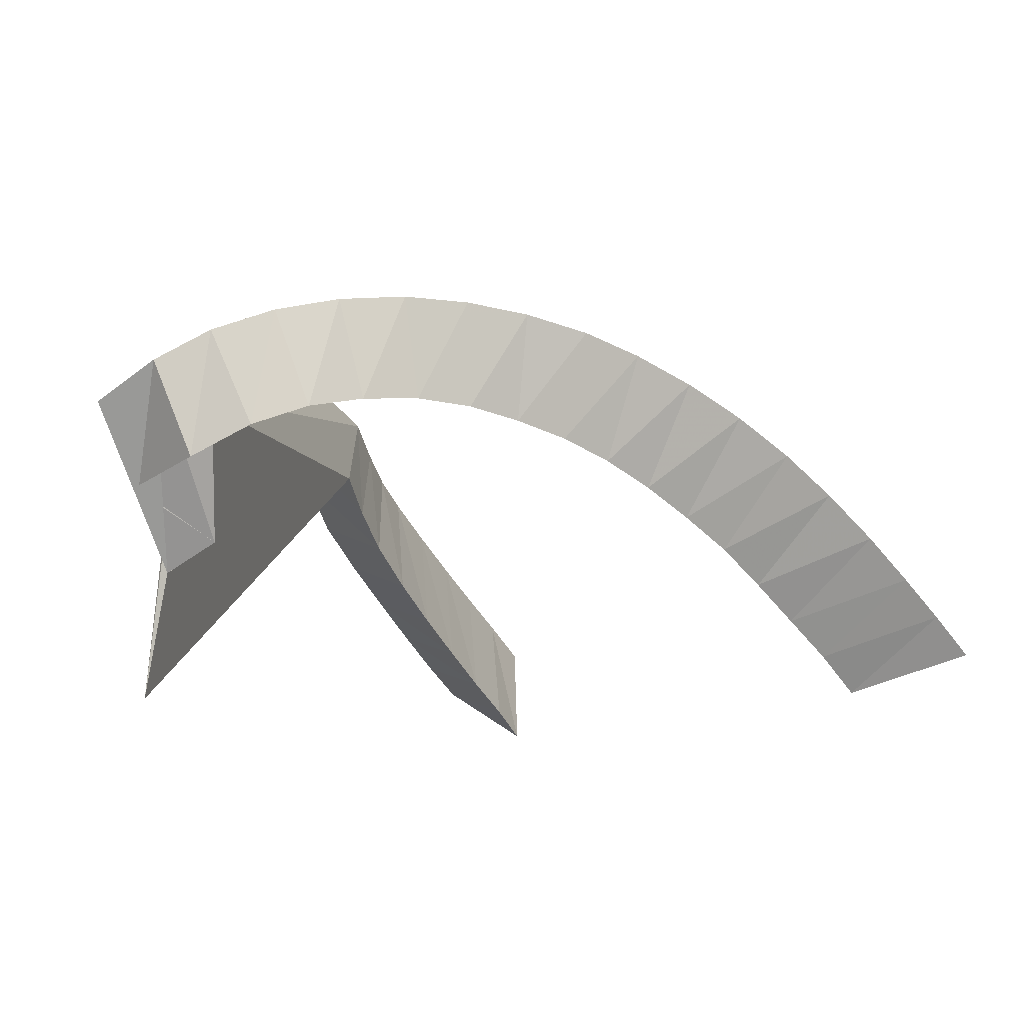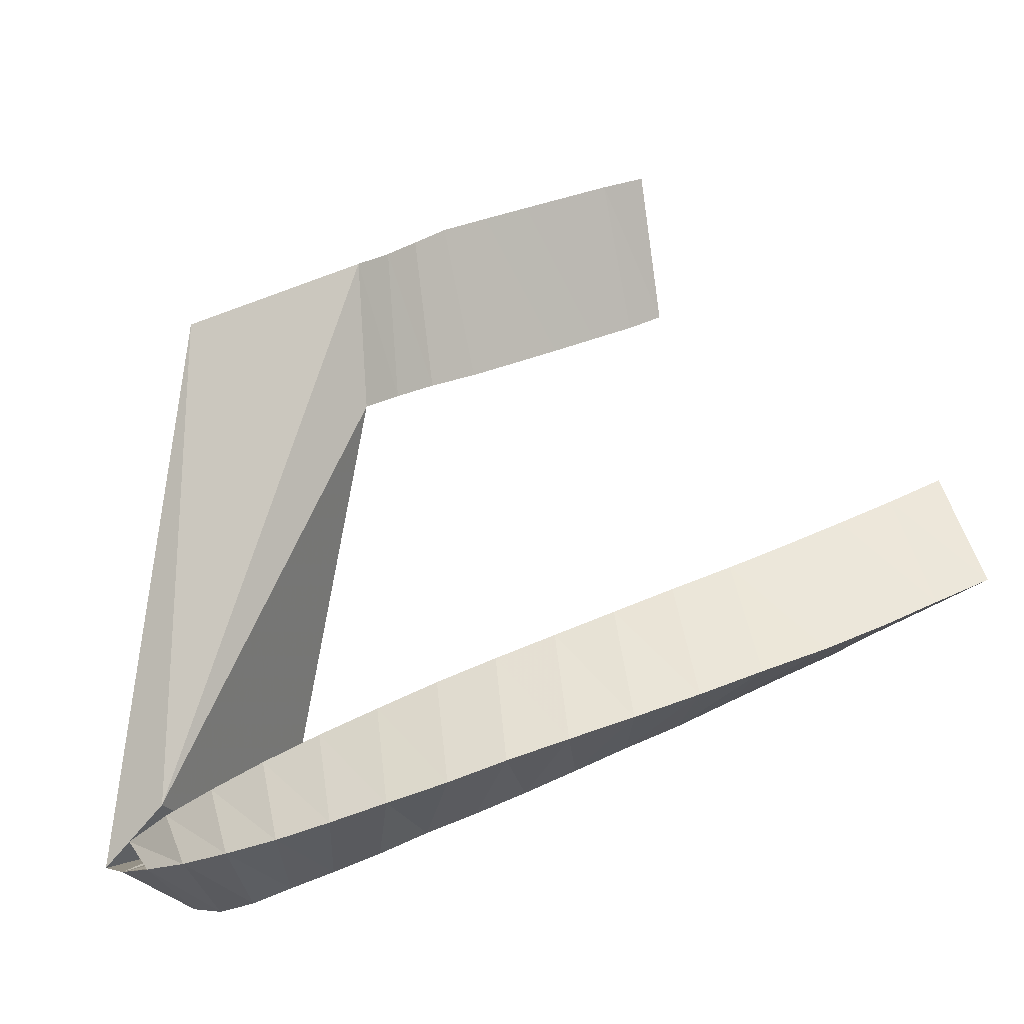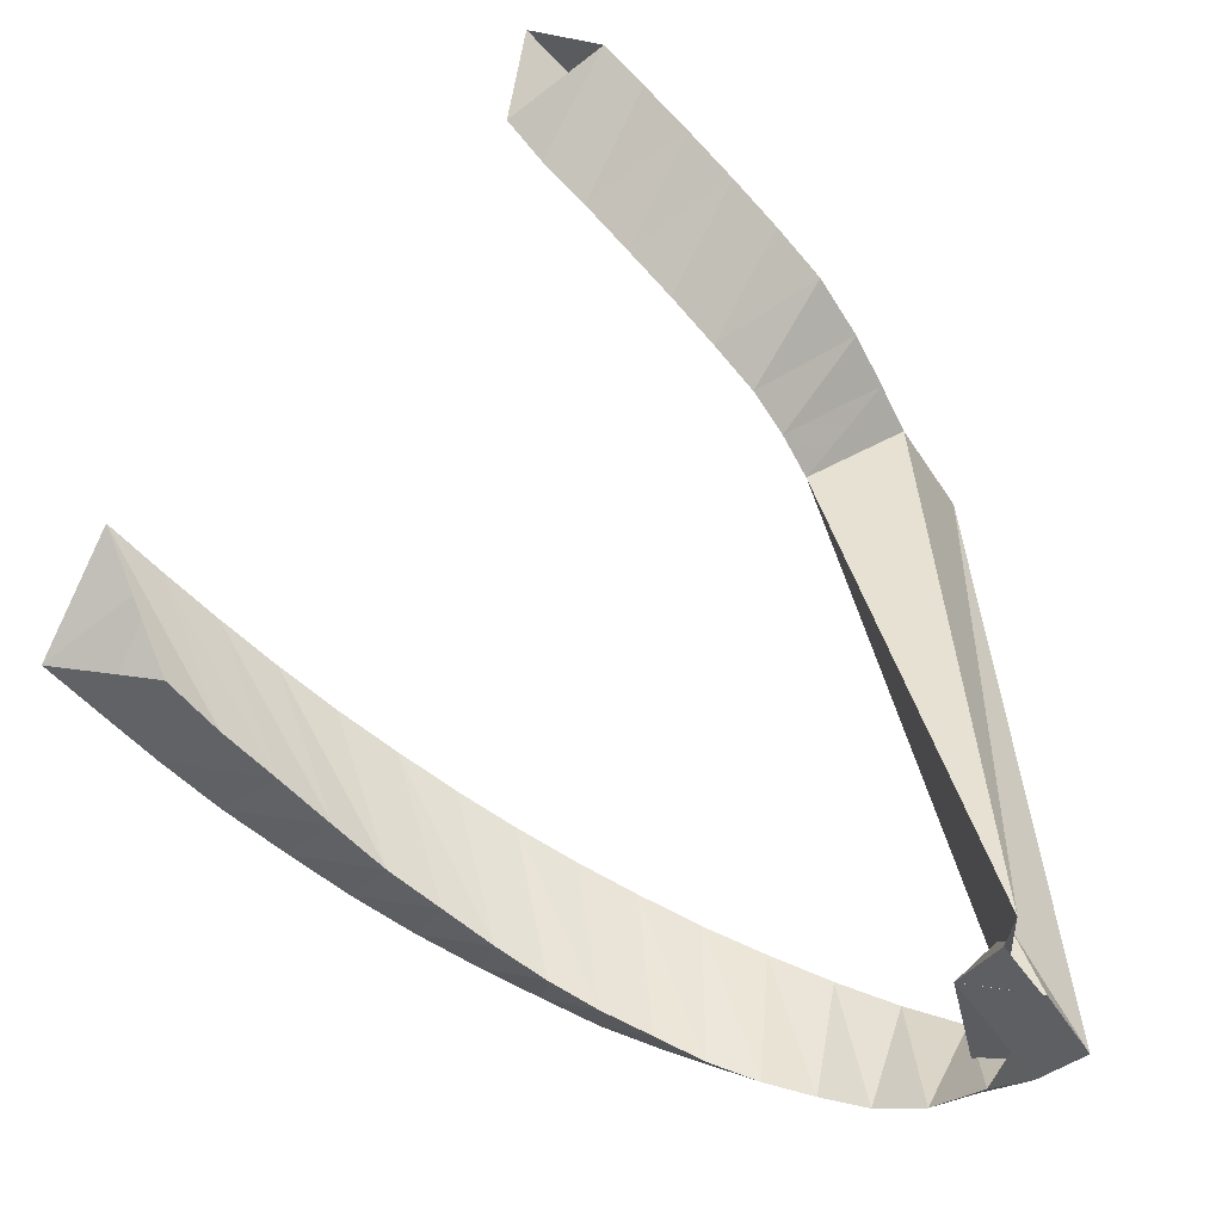
<metadata>
{"format":"obj","ext":"obj","renderer":"f3d","projection":"perspective","resolution":1024,"background":"white","views":[{"elev":-73.1,"azim":-143.4,"up":"+Z"},{"elev":-3.7,"azim":-115.0,"up":"+Z"},{"elev":-37.1,"azim":49.7,"up":"+Z"}]}
</metadata>
<code>
o object
v -0.7246 -0.9746 -0.03118
v -0.7241 -0.822 -0.08778
v -0.4459 -0.834 -0.1581
v -0.7241 -0.822 -0.08778
v -0.4459 -0.834 -0.1581
v -0.4498 -0.6892 -0.2187
v -0.4459 -0.834 -0.1581
v -0.4498 -0.6892 -0.2187
v -0.5231 -0.975 0.229
v -0.4498 -0.6892 -0.2187
v -0.5231 -0.975 0.229
v -0.5198 -0.8293 0.1701
v -0.5231 -0.975 0.229
v -0.5198 -0.8293 0.1701
v -0.7246 -0.9746 -0.03118
v -0.5198 -0.8293 0.1701
v -0.7246 -0.9746 -0.03118
v -0.7241 -0.822 -0.08778
v -0.7241 -0.822 -0.08778
v -0.7204 -0.6723 -0.1453
v -0.4498 -0.6892 -0.2187
v -0.7204 -0.6723 -0.1453
v -0.4498 -0.6892 -0.2187
v -0.4451 -0.545 -0.2747
v -0.4498 -0.6892 -0.2187
v -0.4451 -0.545 -0.2747
v -0.5198 -0.8293 0.1701
v -0.4451 -0.545 -0.2747
v -0.5198 -0.8293 0.1701
v -0.5149 -0.6824 0.1134
v -0.5198 -0.8293 0.1701
v -0.5149 -0.6824 0.1134
v -0.7241 -0.822 -0.08778
v -0.5149 -0.6824 0.1134
v -0.7241 -0.822 -0.08778
v -0.7204 -0.6723 -0.1453
v -0.7204 -0.6723 -0.1453
v -0.7134 -0.5115 -0.2021
v -0.4451 -0.545 -0.2747
v -0.7134 -0.5115 -0.2021
v -0.4451 -0.545 -0.2747
v -0.4408 -0.4017 -0.3325
v -0.4451 -0.545 -0.2747
v -0.4408 -0.4017 -0.3325
v -0.5149 -0.6824 0.1134
v -0.4408 -0.4017 -0.3325
v -0.5149 -0.6824 0.1134
v -0.5054 -0.5316 0.05552
v -0.5149 -0.6824 0.1134
v -0.5054 -0.5316 0.05552
v -0.7204 -0.6723 -0.1453
v -0.5054 -0.5316 0.05552
v -0.7204 -0.6723 -0.1453
v -0.7134 -0.5115 -0.2021
v -0.7134 -0.5115 -0.2021
v -0.6985 -0.3448 -0.2552
v -0.4408 -0.4017 -0.3325
v -0.6985 -0.3448 -0.2552
v -0.4408 -0.4017 -0.3325
v -0.4335 -0.2628 -0.3901
v -0.4408 -0.4017 -0.3325
v -0.4335 -0.2628 -0.3901
v -0.5054 -0.5316 0.05552
v -0.4335 -0.2628 -0.3901
v -0.5054 -0.5316 0.05552
v -0.4897 -0.3792 -0.00207
v -0.5054 -0.5316 0.05552
v -0.4897 -0.3792 -0.00207
v -0.7134 -0.5115 -0.2021
v -0.4897 -0.3792 -0.00207
v -0.7134 -0.5115 -0.2021
v -0.6985 -0.3448 -0.2552
v -0.6985 -0.3448 -0.2552
v -0.6766 -0.1879 -0.3088
v -0.4335 -0.2628 -0.3901
v -0.6766 -0.1879 -0.3088
v -0.4335 -0.2628 -0.3901
v -0.414 -0.1308 -0.4417
v -0.4335 -0.2628 -0.3901
v -0.414 -0.1308 -0.4417
v -0.4897 -0.3792 -0.00207
v -0.414 -0.1308 -0.4417
v -0.4897 -0.3792 -0.00207
v -0.4682 -0.2305 -0.0565
v -0.4897 -0.3792 -0.00207
v -0.4682 -0.2305 -0.0565
v -0.6985 -0.3448 -0.2552
v -0.4682 -0.2305 -0.0565
v -0.6985 -0.3448 -0.2552
v -0.6766 -0.1879 -0.3088
v -0.6766 -0.1879 -0.3088
v -0.6437 -0.03221 -0.3609
v -0.414 -0.1308 -0.4417
v -0.6437 -0.03221 -0.3609
v -0.414 -0.1308 -0.4417
v -0.3915 -0.004547 -0.4949
v -0.414 -0.1308 -0.4417
v -0.3915 -0.004547 -0.4949
v -0.4682 -0.2305 -0.0565
v -0.3915 -0.004547 -0.4949
v -0.4682 -0.2305 -0.0565
v -0.439 -0.08536 -0.1127
v -0.4682 -0.2305 -0.0565
v -0.439 -0.08536 -0.1127
v -0.6766 -0.1879 -0.3088
v -0.439 -0.08536 -0.1127
v -0.6766 -0.1879 -0.3088
v -0.6437 -0.03221 -0.3609
v -0.6437 -0.03221 -0.3609
v -0.6006 0.1154 -0.4108
v -0.3915 -0.004547 -0.4949
v -0.6006 0.1154 -0.4108
v -0.3915 -0.004547 -0.4949
v -0.3611 0.1145 -0.5465
v -0.3915 -0.004547 -0.4949
v -0.3611 0.1145 -0.5465
v -0.439 -0.08536 -0.1127
v -0.3611 0.1145 -0.5465
v -0.439 -0.08536 -0.1127
v -0.4019 0.05526 -0.1687
v -0.439 -0.08536 -0.1127
v -0.4019 0.05526 -0.1687
v -0.6437 -0.03221 -0.3609
v -0.4019 0.05526 -0.1687
v -0.6437 -0.03221 -0.3609
v -0.6006 0.1154 -0.4108
v -0.6006 0.1154 -0.4108
v -0.5495 0.2514 -0.4597
v -0.3611 0.1145 -0.5465
v -0.5495 0.2514 -0.4597
v -0.3611 0.1145 -0.5465
v -0.321 0.226 -0.5951
v -0.3611 0.1145 -0.5465
v -0.321 0.226 -0.5951
v -0.4019 0.05526 -0.1687
v -0.321 0.226 -0.5951
v -0.4019 0.05526 -0.1687
v -0.3566 0.1904 -0.2244
v -0.4019 0.05526 -0.1687
v -0.3566 0.1904 -0.2244
v -0.6006 0.1154 -0.4108
v -0.3566 0.1904 -0.2244
v -0.6006 0.1154 -0.4108
v -0.5495 0.2514 -0.4597
v -0.5495 0.2514 -0.4597
v -0.4924 0.3745 -0.5101
v -0.321 0.226 -0.5951
v -0.4924 0.3745 -0.5101
v -0.321 0.226 -0.5951
v -0.2693 0.3307 -0.6411
v -0.321 0.226 -0.5951
v -0.2693 0.3307 -0.6411
v -0.3566 0.1904 -0.2244
v -0.2693 0.3307 -0.6411
v -0.3566 0.1904 -0.2244
v -0.3015 0.3197 -0.2816
v -0.3566 0.1904 -0.2244
v -0.3015 0.3197 -0.2816
v -0.5495 0.2514 -0.4597
v -0.3015 0.3197 -0.2816
v -0.5495 0.2514 -0.4597
v -0.4924 0.3745 -0.5101
v -0.4924 0.3745 -0.5101
v -0.4175 0.4952 -0.5581
v -0.2693 0.3307 -0.6411
v -0.4175 0.4952 -0.5581
v -0.2693 0.3307 -0.6411
v -0.2131 0.4288 -0.691
v -0.2693 0.3307 -0.6411
v -0.2131 0.4288 -0.691
v -0.3015 0.3197 -0.2816
v -0.2131 0.4288 -0.691
v -0.3015 0.3197 -0.2816
v -0.2335 0.4453 -0.3446
v -0.3015 0.3197 -0.2816
v -0.2335 0.4453 -0.3446
v -0.4924 0.3745 -0.5101
v -0.2335 0.4453 -0.3446
v -0.4924 0.3745 -0.5101
v -0.4175 0.4952 -0.5581
v -0.4175 0.4952 -0.5581
v -0.3345 0.603 -0.6047
v -0.2131 0.4288 -0.691
v -0.3345 0.603 -0.6047
v -0.2131 0.4288 -0.691
v -0.1412 0.5192 -0.737
v -0.2131 0.4288 -0.691
v -0.1412 0.5192 -0.737
v -0.2335 0.4453 -0.3446
v -0.1412 0.5192 -0.737
v -0.2335 0.4453 -0.3446
v -0.1531 0.5626 -0.4076
v -0.2335 0.4453 -0.3446
v -0.1531 0.5626 -0.4076
v -0.4175 0.4952 -0.5581
v -0.1531 0.5626 -0.4076
v -0.4175 0.4952 -0.5581
v -0.3345 0.603 -0.6047
v -0.3345 0.603 -0.6047
v -0.2396 0.701 -0.6481
v -0.1412 0.5192 -0.737
v -0.2396 0.701 -0.6481
v -0.1412 0.5192 -0.737
v -0.05447 0.5965 -0.7802
v -0.1412 0.5192 -0.737
v -0.05447 0.5965 -0.7802
v -0.1531 0.5626 -0.4076
v -0.05447 0.5965 -0.7802
v -0.1531 0.5626 -0.4076
v -0.06178 0.6729 -0.4746
v -0.1531 0.5626 -0.4076
v -0.06178 0.6729 -0.4746
v -0.3345 0.603 -0.6047
v -0.06178 0.6729 -0.4746
v -0.3345 0.603 -0.6047
v -0.2396 0.701 -0.6481
v -0.2396 0.701 -0.6481
v -0.1286 0.7864 -0.6849
v -0.05447 0.5965 -0.7802
v -0.1286 0.7864 -0.6849
v -0.05447 0.5965 -0.7802
v 0.03924 0.6599 -0.8222
v -0.05447 0.5965 -0.7802
v 0.03924 0.6599 -0.8222
v -0.06178 0.6729 -0.4746
v 0.03924 0.6599 -0.8222
v -0.06178 0.6729 -0.4746
v 0.04267 0.7686 -0.5437
v -0.06178 0.6729 -0.4746
v 0.04267 0.7686 -0.5437
v -0.2396 0.701 -0.6481
v 0.04267 0.7686 -0.5437
v -0.2396 0.701 -0.6481
v -0.1286 0.7864 -0.6849
v -0.1286 0.7864 -0.6849
v -0.009624 0.8543 -0.7158
v 0.03924 0.6599 -0.8222
v -0.009624 0.8543 -0.7158
v 0.03924 0.6599 -0.8222
v 0.1556 0.7055 -0.8515
v 0.03924 0.6599 -0.8222
v 0.1556 0.7055 -0.8515
v 0.04267 0.7686 -0.5437
v 0.1556 0.7055 -0.8515
v 0.04267 0.7686 -0.5437
v 0.1576 0.847 -0.6106
v 0.04267 0.7686 -0.5437
v 0.1576 0.847 -0.6106
v -0.1286 0.7864 -0.6849
v 0.1576 0.847 -0.6106
v -0.1286 0.7864 -0.6849
v -0.009624 0.8543 -0.7158
v -0.009624 0.8543 -0.7158
v 0.1228 0.9038 -0.7377
v 0.1556 0.7055 -0.8515
v 0.1228 0.9038 -0.7377
v 0.1556 0.7055 -0.8515
v 0.3004 0.7273 -0.8578
v 0.1556 0.7055 -0.8515
v 0.3004 0.7273 -0.8578
v 0.1576 0.847 -0.6106
v 0.3004 0.7273 -0.8578
v 0.1576 0.847 -0.6106
v 0.2822 0.9038 -0.6812
v 0.1576 0.847 -0.6106
v 0.2822 0.9038 -0.6812
v -0.009624 0.8543 -0.7158
v 0.2822 0.9038 -0.6812
v -0.009624 0.8543 -0.7158
v 0.1228 0.9038 -0.7377
v 0.1228 0.9038 -0.7377
v 0.2582 0.9271 -0.7536
v 0.3004 0.7273 -0.8578
v 0.2582 0.9271 -0.7536
v 0.3004 0.7273 -0.8578
v 0.4828 0.726 -0.7213
v 0.3004 0.7273 -0.8578
v 0.4828 0.726 -0.7213
v 0.2822 0.9038 -0.6812
v 0.4828 0.726 -0.7213
v 0.2822 0.9038 -0.6812
v 0.4149 0.526 -0.7357
v 0.2822 0.9038 -0.6812
v 0.4149 0.526 -0.7357
v 0.1228 0.9038 -0.7377
v 0.4149 0.526 -0.7357
v 0.1228 0.9038 -0.7377
v 0.2582 0.9271 -0.7536
v 0.2582 0.9271 -0.7536
v 0.4121 0.9272 -0.7555
v 0.4828 0.726 -0.7213
v 0.4121 0.9272 -0.7555
v 0.4828 0.726 -0.7213
v 0.4284 0.6981 -0.5527
v 0.4828 0.726 -0.7213
v 0.4284 0.6981 -0.5527
v 0.4149 0.526 -0.7357
v 0.4284 0.6981 -0.5527
v 0.4149 0.526 -0.7357
v 0.5504 0.5288 -0.7131
v 0.4149 0.526 -0.7357
v 0.5504 0.5288 -0.7131
v 0.2582 0.9271 -0.7536
v 0.5504 0.5288 -0.7131
v 0.2582 0.9271 -0.7536
v 0.4121 0.9272 -0.7555
v 0.4121 0.9272 -0.7555
v 0.3524 0.7345 0.6393
v 0.4284 0.6981 -0.5527
v 0.3524 0.7345 0.6393
v 0.4284 0.6981 -0.5527
v 0.7456 0.3474 -0.8045
v 0.4284 0.6981 -0.5527
v 0.7456 0.3474 -0.8045
v 0.5504 0.5288 -0.7131
v 0.7456 0.3474 -0.8045
v 0.5504 0.5288 -0.7131
v 0.2944 0.8168 -0.5929
v 0.5504 0.5288 -0.7131
v 0.2944 0.8168 -0.5929
v 0.4121 0.9272 -0.7555
v 0.2944 0.8168 -0.5929
v 0.4121 0.9272 -0.7555
v 0.3524 0.7345 0.6393
v 0.3524 0.7345 0.6393
v 0.4332 0.4931 0.6763
v 0.7456 0.3474 -0.8045
v 0.4332 0.4931 0.6763
v 0.7456 0.3474 -0.8045
v 0.361 0.242 0.4494
v 0.7456 0.3474 -0.8045
v 0.361 0.242 0.4494
v 0.2944 0.8168 -0.5929
v 0.361 0.242 0.4494
v 0.2944 0.8168 -0.5929
v 0.3332 0.2778 0.8282
v 0.2944 0.8168 -0.5929
v 0.3332 0.2778 0.8282
v 0.3524 0.7345 0.6393
v 0.3332 0.2778 0.8282
v 0.3524 0.7345 0.6393
v 0.4332 0.4931 0.6763
v 0.4332 0.4931 0.6763
v 0.4817 0.3779 0.7148
v 0.361 0.242 0.4494
v 0.4817 0.3779 0.7148
v 0.361 0.242 0.4494
v 0.4015 0.1353 0.4869
v 0.361 0.242 0.4494
v 0.4015 0.1353 0.4869
v 0.3332 0.2778 0.8282
v 0.4015 0.1353 0.4869
v 0.3332 0.2778 0.8282
v 0.3684 0.179 0.8675
v 0.3332 0.2778 0.8282
v 0.3684 0.179 0.8675
v 0.4332 0.4931 0.6763
v 0.3684 0.179 0.8675
v 0.4332 0.4931 0.6763
v 0.4817 0.3779 0.7148
v 0.4817 0.3779 0.7148
v 0.5341 0.2496 0.7556
v 0.4015 0.1353 0.4869
v 0.5341 0.2496 0.7556
v 0.4015 0.1353 0.4869
v 0.4351 0.01938 0.5249
v 0.4015 0.1353 0.4869
v 0.4351 0.01938 0.5249
v 0.3684 0.179 0.8675
v 0.4351 0.01938 0.5249
v 0.3684 0.179 0.8675
v 0.3965 0.08784 0.9105
v 0.3684 0.179 0.8675
v 0.3965 0.08784 0.9105
v 0.4817 0.3779 0.7148
v 0.3965 0.08784 0.9105
v 0.4817 0.3779 0.7148
v 0.5341 0.2496 0.7556
v 0.5341 0.2496 0.7556
v 0.5833 0.09435 0.799
v 0.4351 0.01938 0.5249
v 0.5833 0.09435 0.799
v 0.4351 0.01938 0.5249
v 0.4581 -0.1157 0.5639
v 0.4351 0.01938 0.5249
v 0.4581 -0.1157 0.5639
v 0.3965 0.08784 0.9105
v 0.4581 -0.1157 0.5639
v 0.3965 0.08784 0.9105
v 0.4139 -0.006377 0.9552
v 0.3965 0.08784 0.9105
v 0.4139 -0.006377 0.9552
v 0.5341 0.2496 0.7556
v 0.4139 -0.006377 0.9552
v 0.5341 0.2496 0.7556
v 0.5833 0.09435 0.799
v 0.5833 0.09435 0.799
v 0.6056 -0.05427 0.8426
v 0.4581 -0.1157 0.5639
v 0.6056 -0.05427 0.8426
v 0.4581 -0.1157 0.5639
v 0.4758 -0.2508 0.6074
v 0.4581 -0.1157 0.5639
v 0.4758 -0.2508 0.6074
v 0.4139 -0.006377 0.9552
v 0.4758 -0.2508 0.6074
v 0.4139 -0.006377 0.9552
v 0.4279 -0.1365 0.9992
v 0.4139 -0.006377 0.9552
v 0.4279 -0.1365 0.9992
v 0.5833 0.09435 0.799
v 0.4279 -0.1365 0.9992
v 0.5833 0.09435 0.799
v 0.6056 -0.05427 0.8426
v 0.6056 -0.05427 0.8426
v 0.622 -0.1974 0.8851
v 0.4758 -0.2508 0.6074
v 0.622 -0.1974 0.8851
v 0.4758 -0.2508 0.6074
v 0.4893 -0.3838 0.6509
v 0.4758 -0.2508 0.6074
v 0.4893 -0.3838 0.6509
v 0.4279 -0.1365 0.9992
v 0.4893 -0.3838 0.6509
v 0.4279 -0.1365 0.9992
v 0.4397 -0.2685 1.043
v 0.4279 -0.1365 0.9992
v 0.4397 -0.2685 1.043
v 0.6056 -0.05427 0.8426
v 0.4397 -0.2685 1.043
v 0.6056 -0.05427 0.8426
v 0.622 -0.1974 0.8851
v 0.622 -0.1974 0.8851
v 0.6359 -0.3391 0.926
v 0.4893 -0.3838 0.6509
v 0.6359 -0.3391 0.926
v 0.4893 -0.3838 0.6509
v 0.501 -0.5114 0.6934
v 0.4893 -0.3838 0.6509
v 0.501 -0.5114 0.6934
v 0.4397 -0.2685 1.043
v 0.501 -0.5114 0.6934
v 0.4397 -0.2685 1.043
v 0.449 -0.3984 1.086
v 0.4397 -0.2685 1.043
v 0.449 -0.3984 1.086
v 0.622 -0.1974 0.8851
v 0.449 -0.3984 1.086
v 0.622 -0.1974 0.8851
v 0.6359 -0.3391 0.926
v 0.6359 -0.3391 0.926
v 0.6466 -0.4731 0.9638
v 0.501 -0.5114 0.6934
v 0.6466 -0.4731 0.9638
v 0.501 -0.5114 0.6934
v 0.5085 -0.6333 0.7337
v 0.501 -0.5114 0.6934
v 0.5085 -0.6333 0.7337
v 0.449 -0.3984 1.086
v 0.5085 -0.6333 0.7337
v 0.449 -0.3984 1.086
v 0.4563 -0.5234 1.127
v 0.449 -0.3984 1.086
v 0.4563 -0.5234 1.127
v 0.6359 -0.3391 0.926
v 0.4563 -0.5234 1.127
v 0.6359 -0.3391 0.926
v 0.6466 -0.4731 0.9638
v 0.6466 -0.4731 0.9638
v 0.6523 -0.5874 1
v 0.5085 -0.6333 0.7337
v 0.6523 -0.5874 1
v 0.5085 -0.6333 0.7337
v 0.522 -0.7382 0.7735
v 0.5085 -0.6333 0.7337
v 0.522 -0.7382 0.7735
v 0.4563 -0.5234 1.127
v 0.522 -0.7382 0.7735
v 0.4563 -0.5234 1.127
v 0.4648 -0.6495 1.164
v 0.4563 -0.5234 1.127
v 0.4648 -0.6495 1.164
v 0.6466 -0.4731 0.9638
v 0.4648 -0.6495 1.164
v 0.6466 -0.4731 0.9638
v 0.6523 -0.5874 1
f 1 2 3
f 4 5 6
f 7 8 9
f 10 11 12
f 13 14 15
f 16 17 18
f 19 20 21
f 22 23 24
f 25 26 27
f 28 29 30
f 31 32 33
f 34 35 36
f 37 38 39
f 40 41 42
f 43 44 45
f 46 47 48
f 49 50 51
f 52 53 54
f 55 56 57
f 58 59 60
f 61 62 63
f 64 65 66
f 67 68 69
f 70 71 72
f 73 74 75
f 76 77 78
f 79 80 81
f 82 83 84
f 85 86 87
f 88 89 90
f 91 92 93
f 94 95 96
f 97 98 99
f 100 101 102
f 103 104 105
f 106 107 108
f 109 110 111
f 112 113 114
f 115 116 117
f 118 119 120
f 121 122 123
f 124 125 126
f 127 128 129
f 130 131 132
f 133 134 135
f 136 137 138
f 139 140 141
f 142 143 144
f 145 146 147
f 148 149 150
f 151 152 153
f 154 155 156
f 157 158 159
f 160 161 162
f 163 164 165
f 166 167 168
f 169 170 171
f 172 173 174
f 175 176 177
f 178 179 180
f 181 182 183
f 184 185 186
f 187 188 189
f 190 191 192
f 193 194 195
f 196 197 198
f 199 200 201
f 202 203 204
f 205 206 207
f 208 209 210
f 211 212 213
f 214 215 216
f 217 218 219
f 220 221 222
f 223 224 225
f 226 227 228
f 229 230 231
f 232 233 234
f 235 236 237
f 238 239 240
f 241 242 243
f 244 245 246
f 247 248 249
f 250 251 252
f 253 254 255
f 256 257 258
f 259 260 261
f 262 263 264
f 265 266 267
f 268 269 270
f 271 272 273
f 274 275 276
f 277 278 279
f 280 281 282
f 283 284 285
f 286 287 288
f 289 290 291
f 292 293 294
f 295 296 297
f 298 299 300
f 301 302 303
f 304 305 306
f 307 308 309
f 310 311 312
f 313 314 315
f 316 317 318
f 319 320 321
f 322 323 324
f 325 326 327
f 328 329 330
f 331 332 333
f 334 335 336
f 337 338 339
f 340 341 342
f 343 344 345
f 346 347 348
f 349 350 351
f 352 353 354
f 355 356 357
f 358 359 360
f 361 362 363
f 364 365 366
f 367 368 369
f 370 371 372
f 373 374 375
f 376 377 378
f 379 380 381
f 382 383 384
f 385 386 387
f 388 389 390
f 391 392 393
f 394 395 396
f 397 398 399
f 400 401 402
f 403 404 405
f 406 407 408
f 409 410 411
f 412 413 414
f 415 416 417
f 418 419 420
f 421 422 423
f 424 425 426
f 427 428 429
f 430 431 432
f 433 434 435
f 436 437 438
f 439 440 441
f 442 443 444
f 445 446 447
f 448 449 450
f 451 452 453
f 454 455 456
f 457 458 459
f 460 461 462
f 463 464 465
f 466 467 468
f 469 470 471
f 472 473 474
f 475 476 477
f 478 479 480
f 481 482 483
f 484 485 486

</code>
